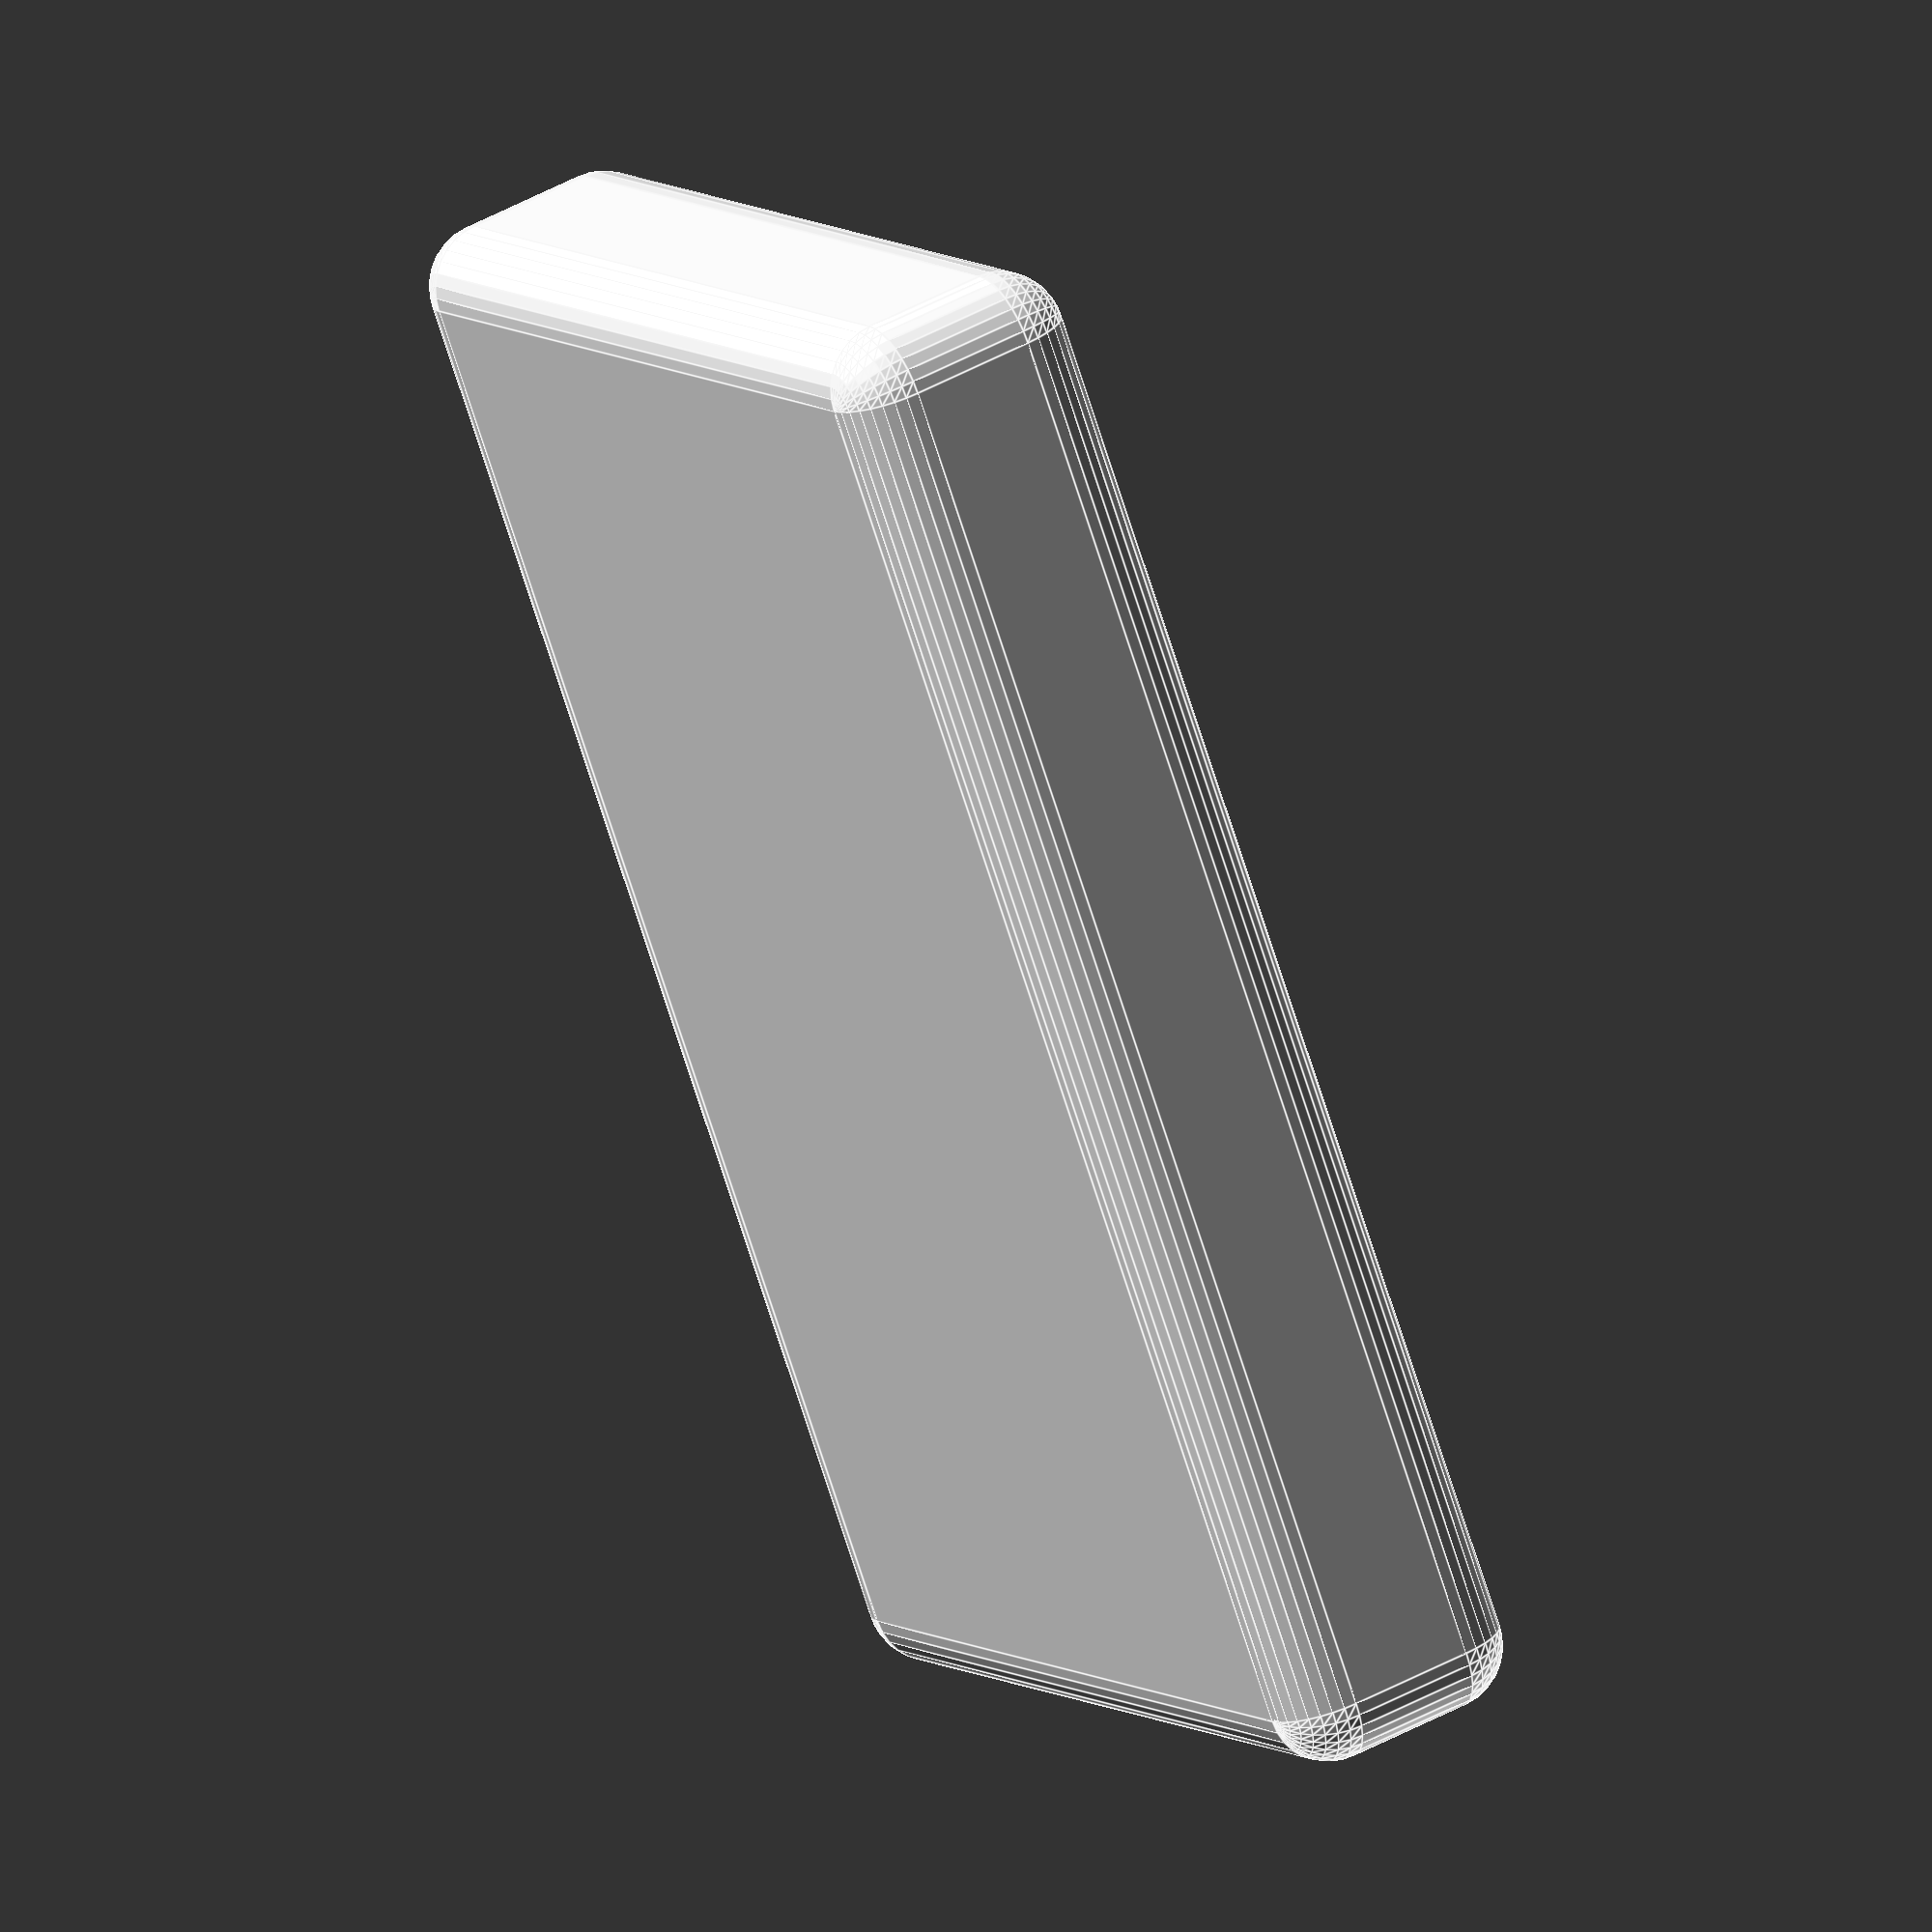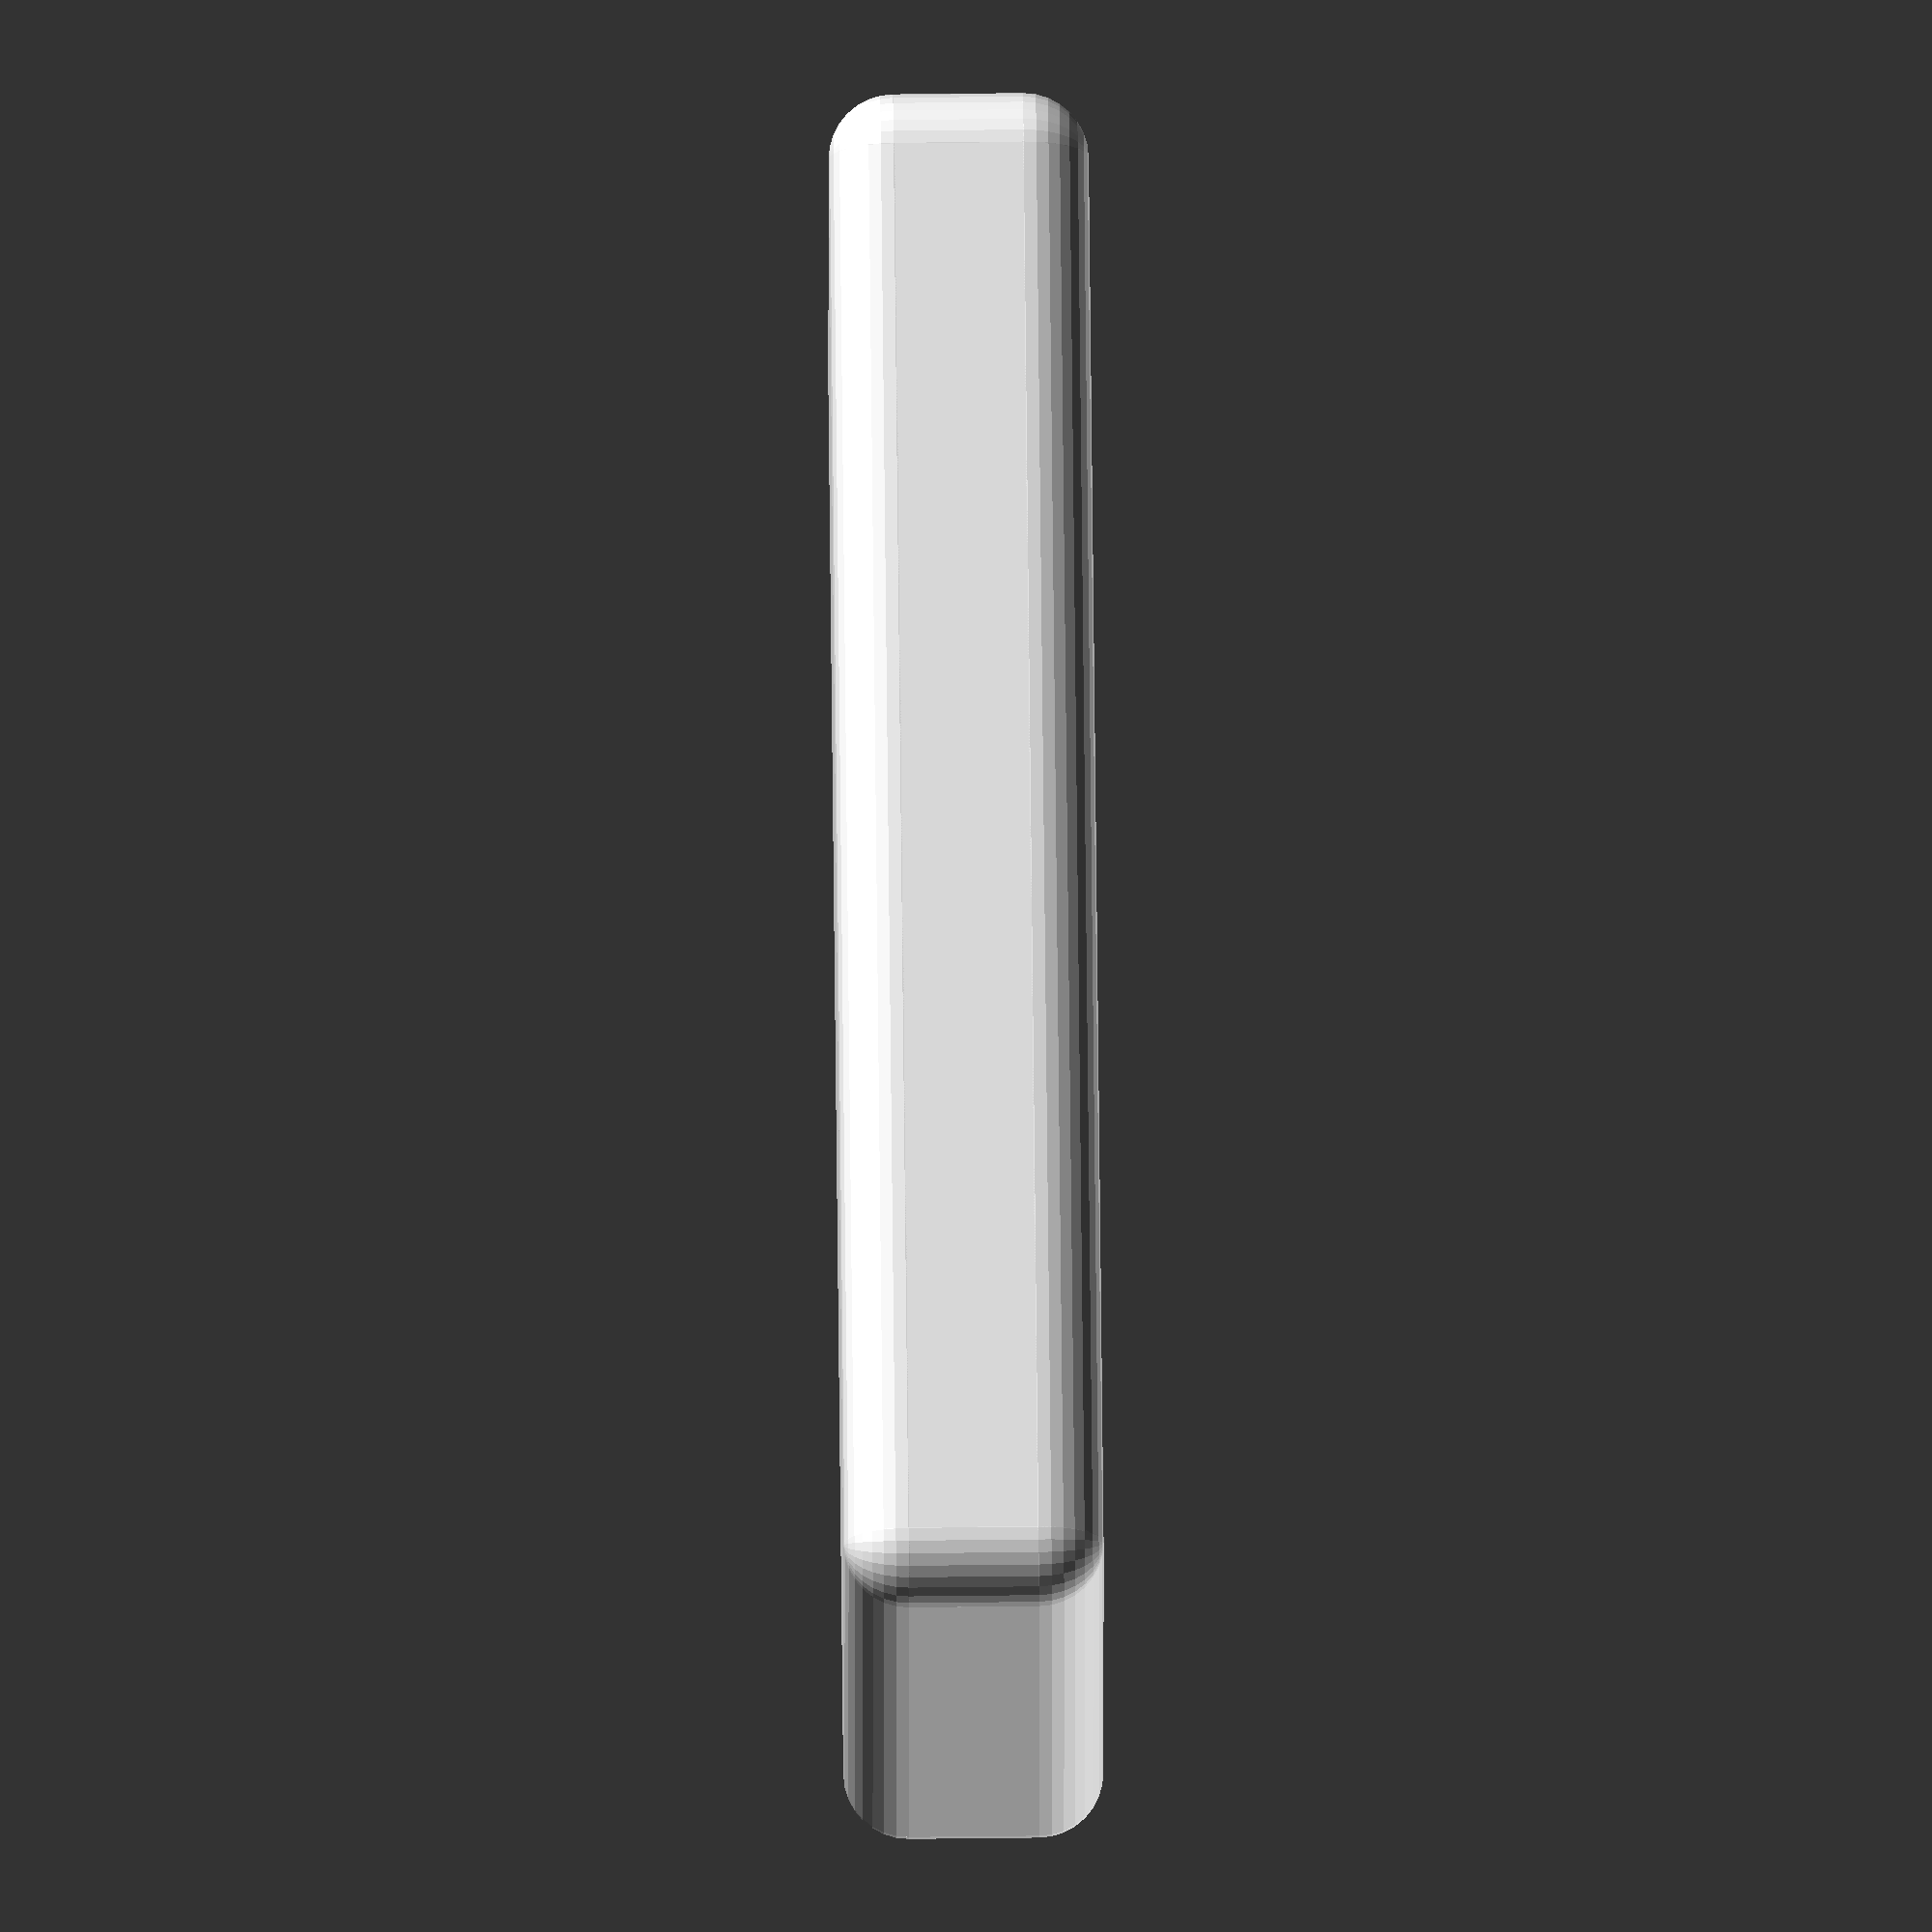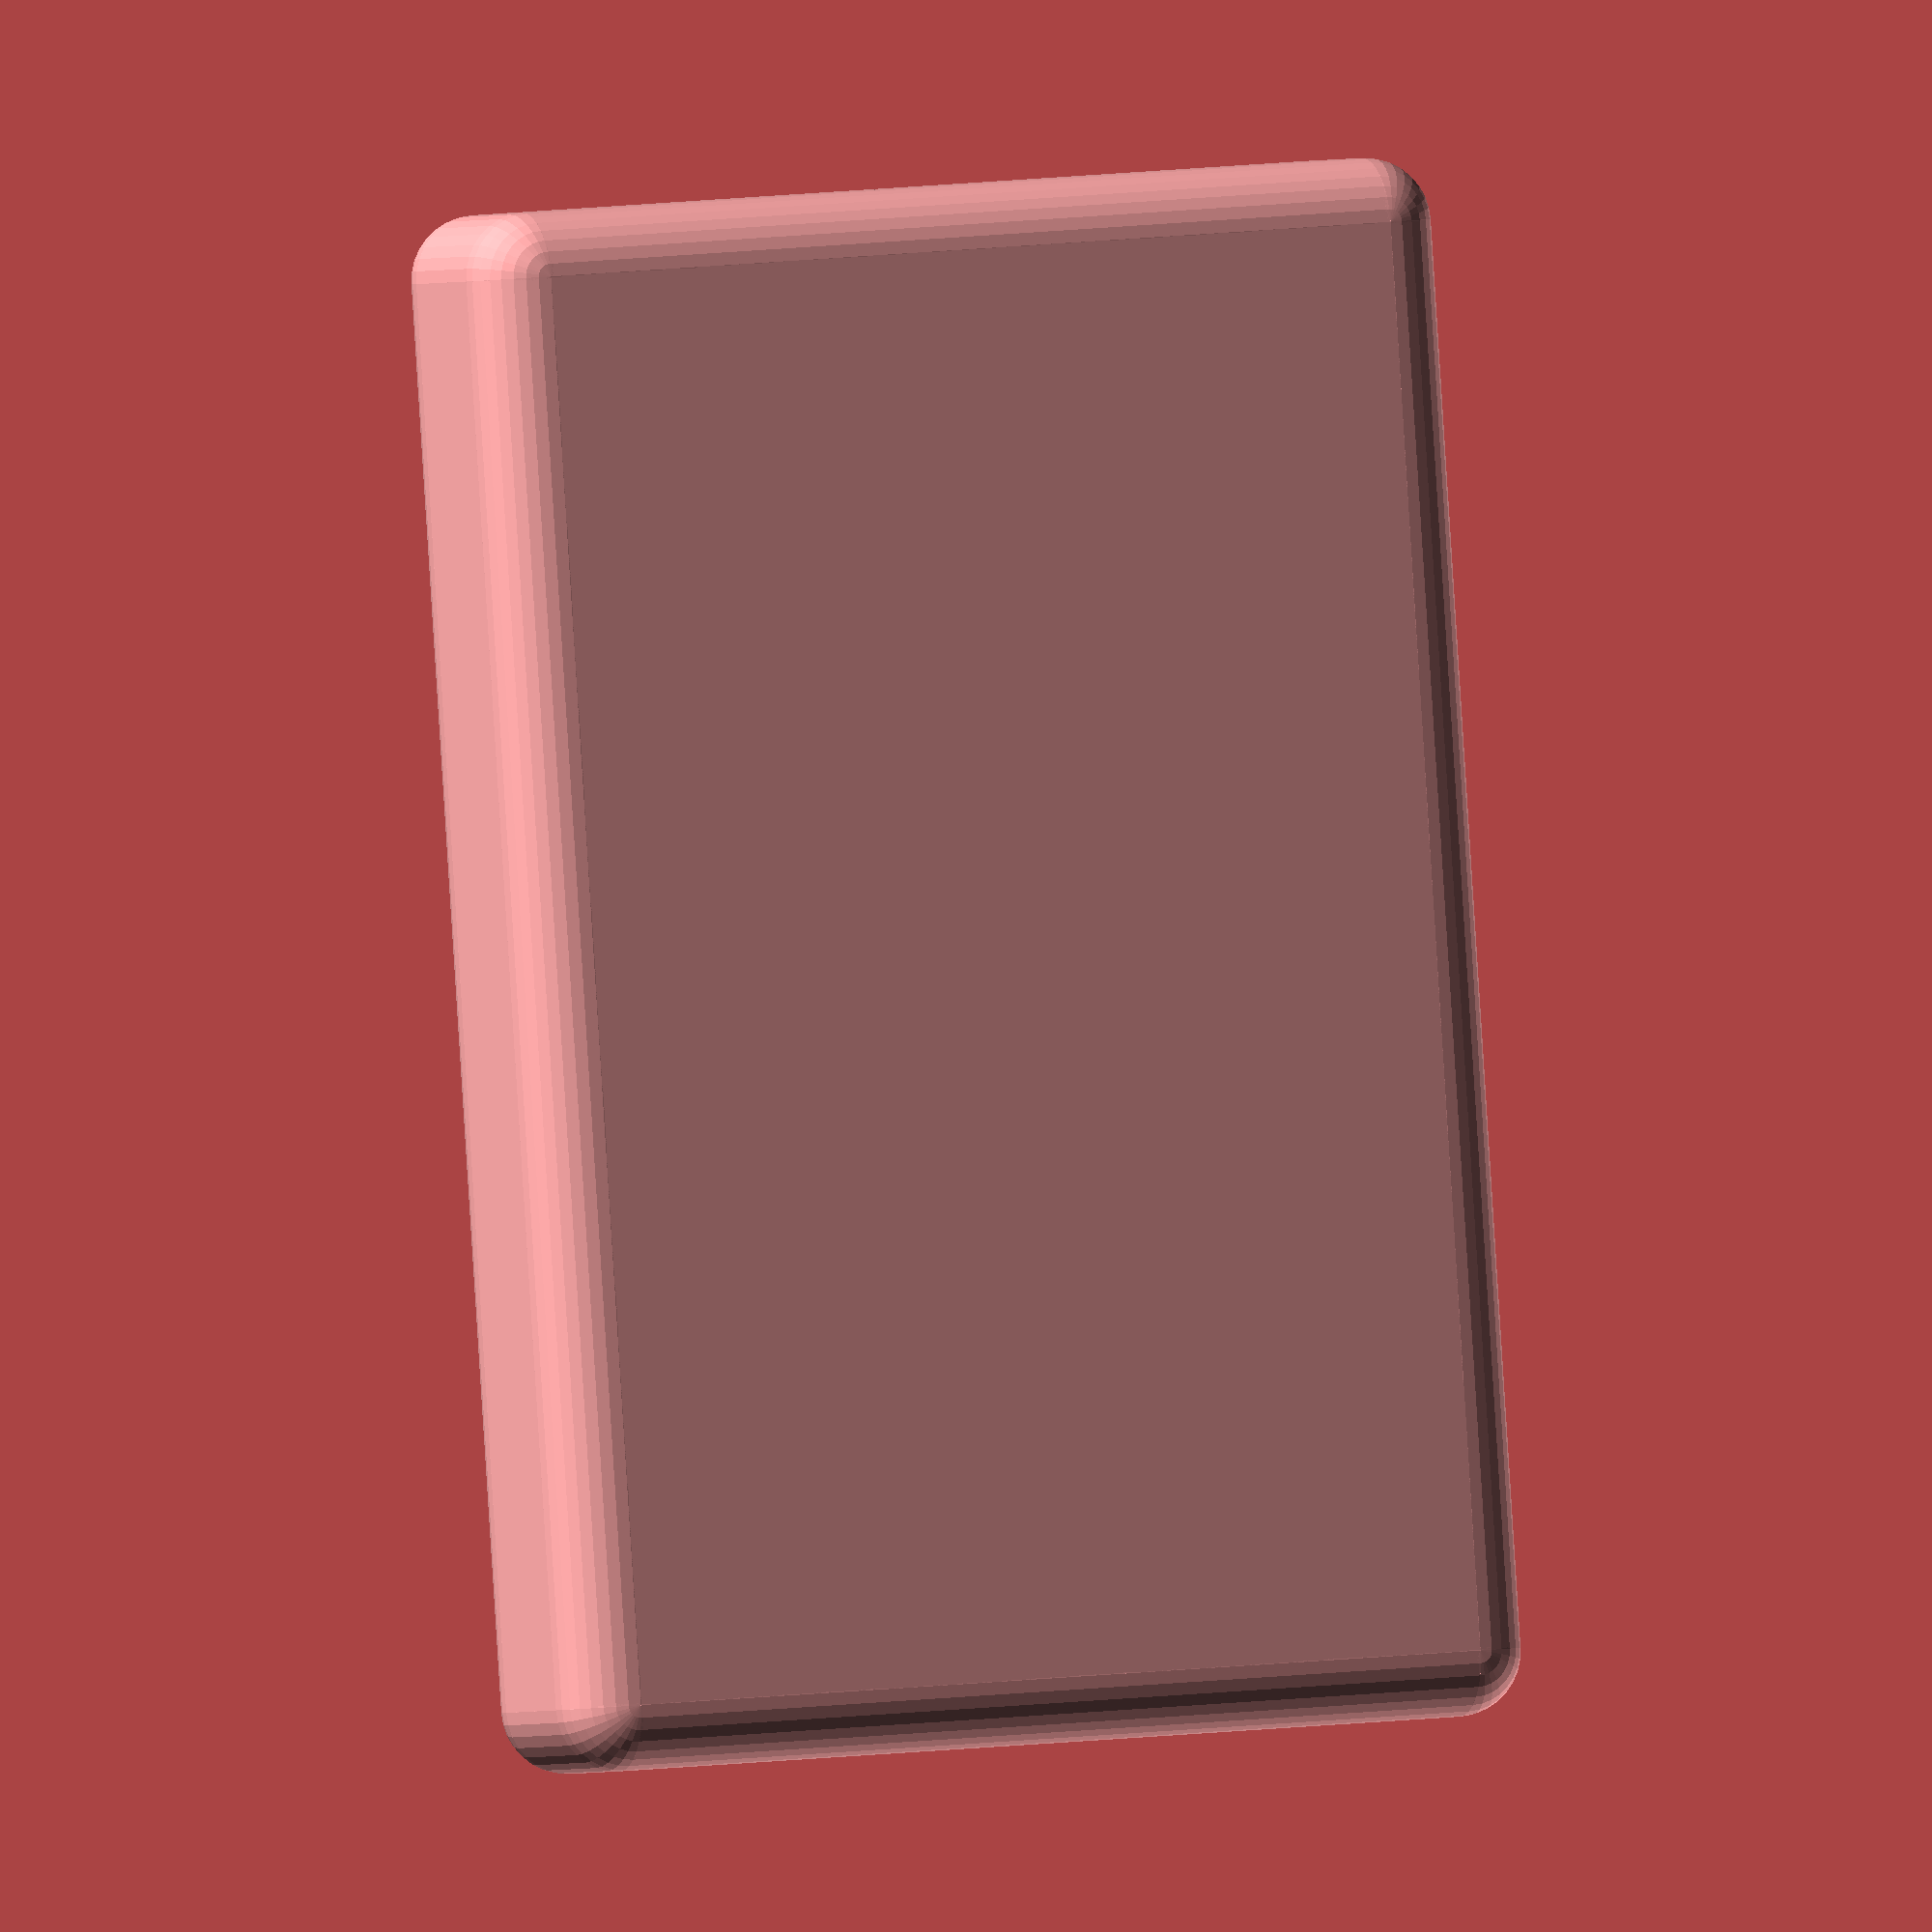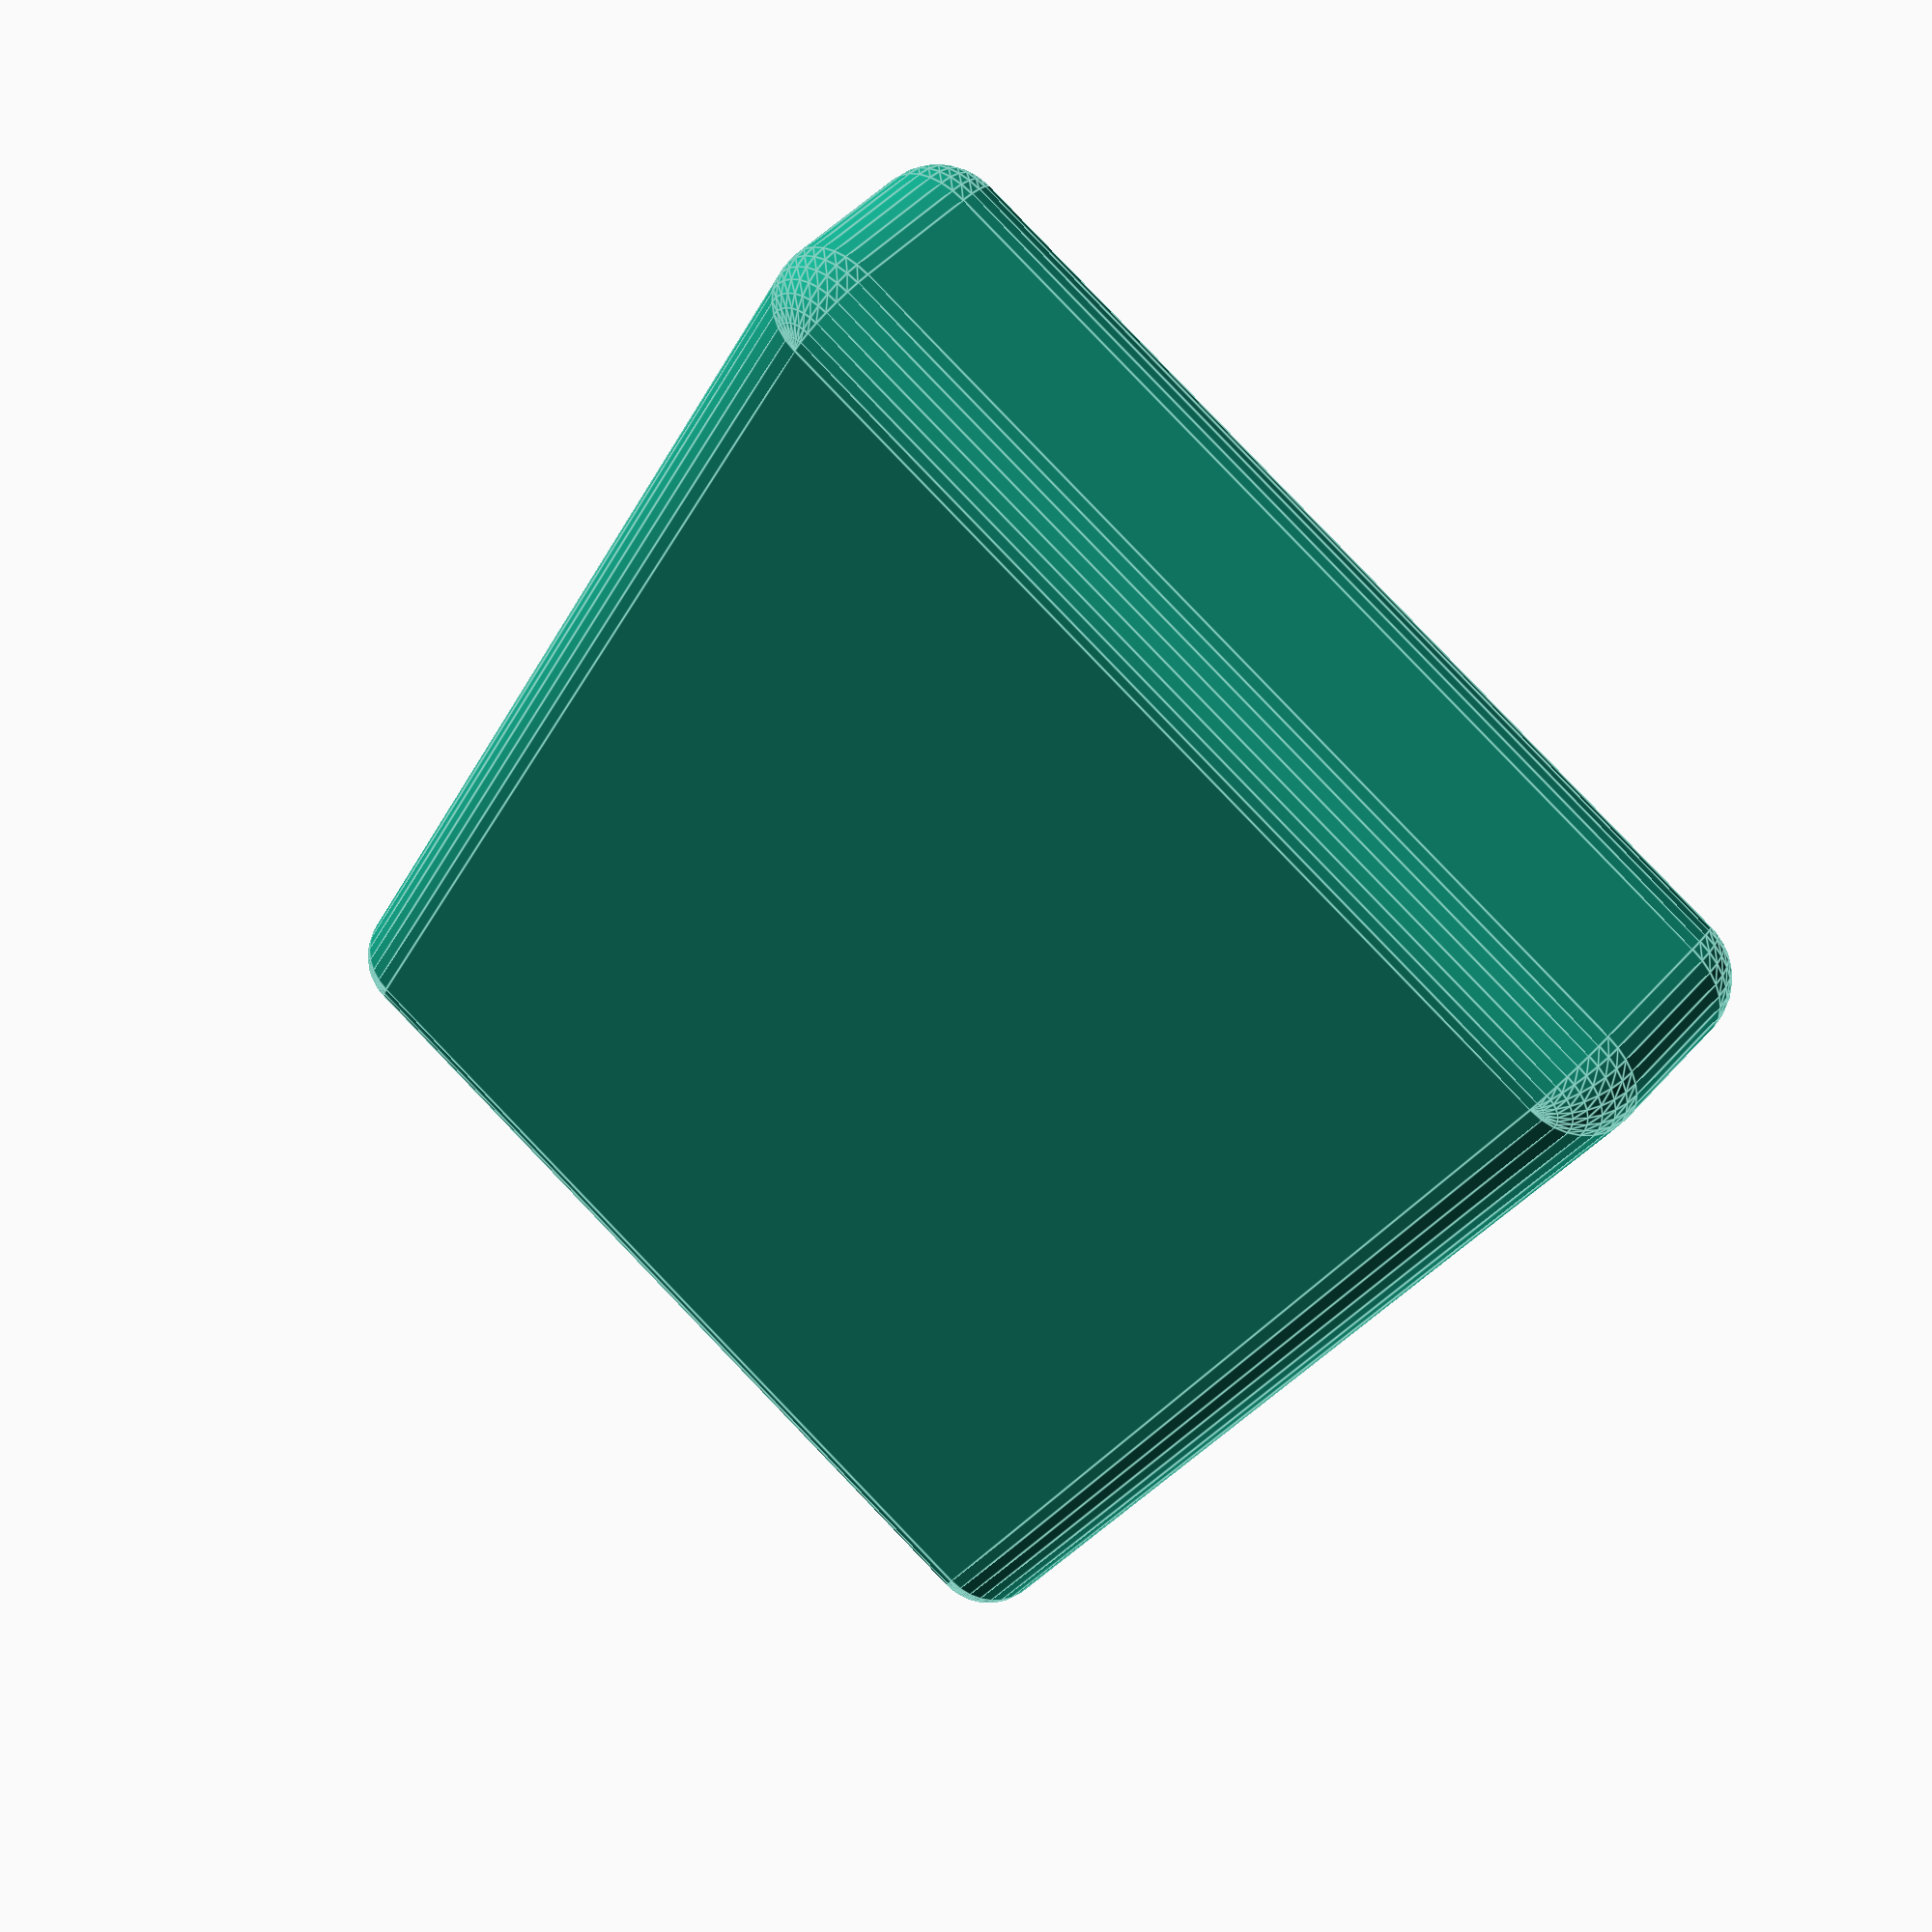
<openscad>

signs = [-1, 1];
nudge = -0.3;

module filleted_cuboid_centered(dims, r, $fn = 2) {
	dia = r * 2.0;

	fn = $fn * 4.0;

	sub = [dims.x - dia, dims.y - dia, dims.z - dia];
	assert(sub.x >= 0);
	assert(sub.y >= 0);
	assert(sub.z >= 0);

	union() {
		// internal cuboids to produce flat faces.
		cube([dims.x, sub.y, sub.z], true);
		cube([sub.x, dims.y, sub.z], true);
		cube([sub.x, sub.y, dims.z], true);

		// cylinders for the edges.
		for (x = signs) {
		for (y = signs) {
			translate([x * sub.x * 0.5, y * sub.y * 0.5, 0]) {
				cylinder(h = sub.z, r = r, center = true, $fn = fn);
			};
		};
		};

		for (y = signs) {
		for (z = signs) {
			translate([0, y * sub.y * 0.5, z * sub.z * 0.5]) {
				rotate([0,90,0]) {
					cylinder(h = sub.x, r = r, center = true, $fn = fn);
					
				}
			};
		};
		};

		
		for (x = signs) {
		for (z = signs) {
			translate([x * sub.x * 0.5, 0, z * sub.z * 0.5]) {
				rotate([90,0,0]) {
					cylinder(h = sub.y, r = r, center = true, $fn = fn);
					
				}
			};
		};
		};

		// sphere-like shapes for the corners.
		// one cannot actually use spheres directly as one winds up with discontinuous geometry.
		// below a shape guaranteed to line up with cylinder representation is used;
		// sphere() doesn't actually work exactly like the below in practice.
		for (x = signs) {
		for (y = signs) {
		for (z = signs) {
			tr = [x * sub.x * 0.5, y * sub.y * 0.5, z * sub.z * 0.5];
			translate(tr) {
				rotate_extrude($fn = fn) intersection() {
					circle(r = r, $fn = fn);
					translate([0,-r]) square(size=[r, 2. * r]);
				}
			}
		}
		}
		}
	};
}

fn = 8;
filleted_cuboid_centered([24, 16, 4], 1, $fn = fn);






</openscad>
<views>
elev=133.2 azim=234.8 roll=122.1 proj=o view=edges
elev=285.7 azim=358.9 roll=269.4 proj=o view=wireframe
elev=181.2 azim=266.1 roll=202.5 proj=o view=wireframe
elev=312.2 azim=243.3 roll=219.1 proj=p view=edges
</views>
